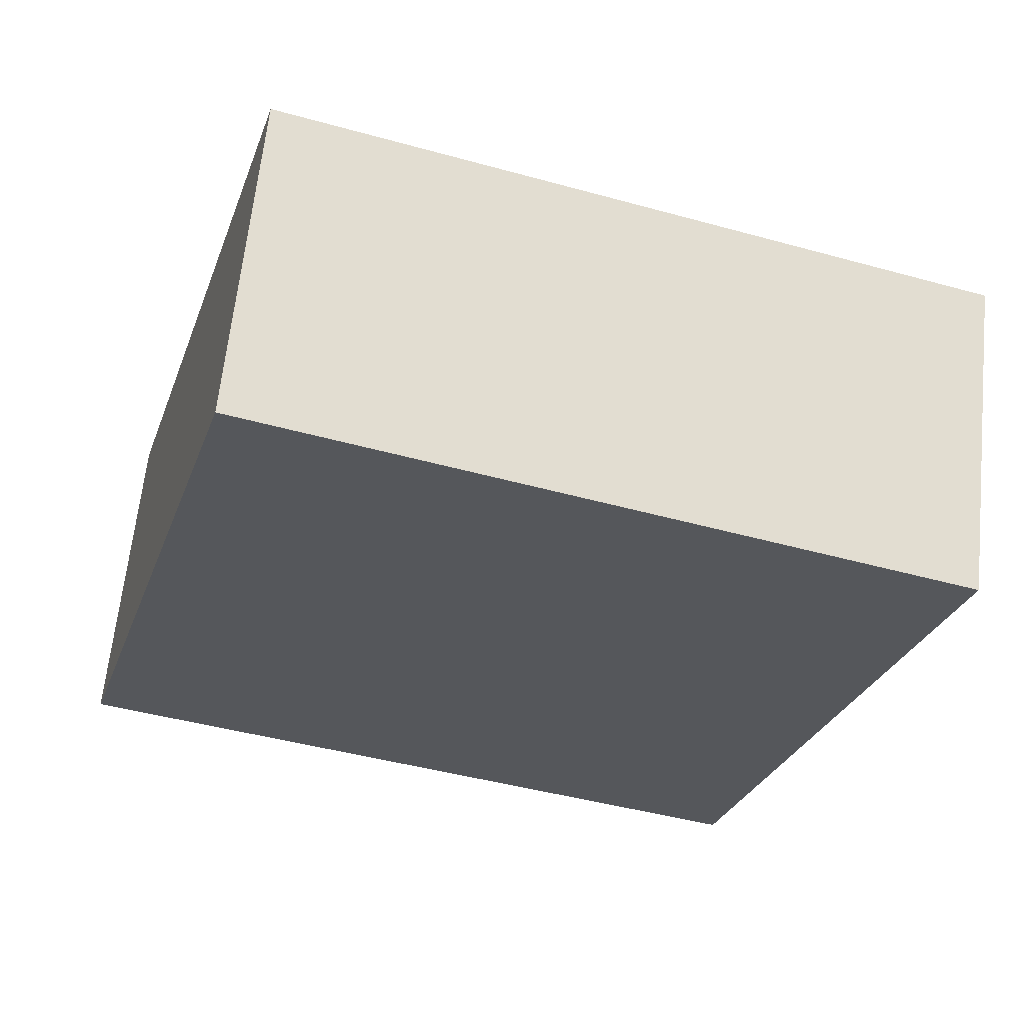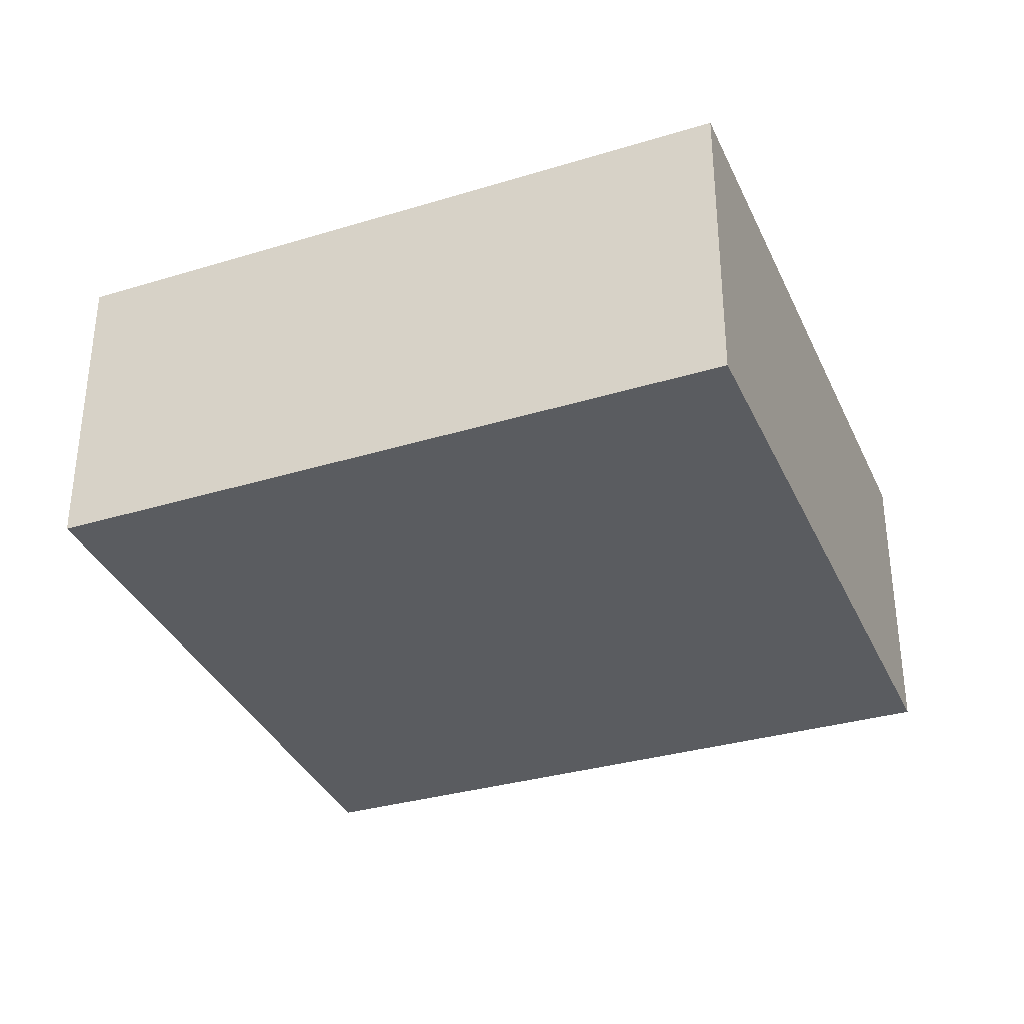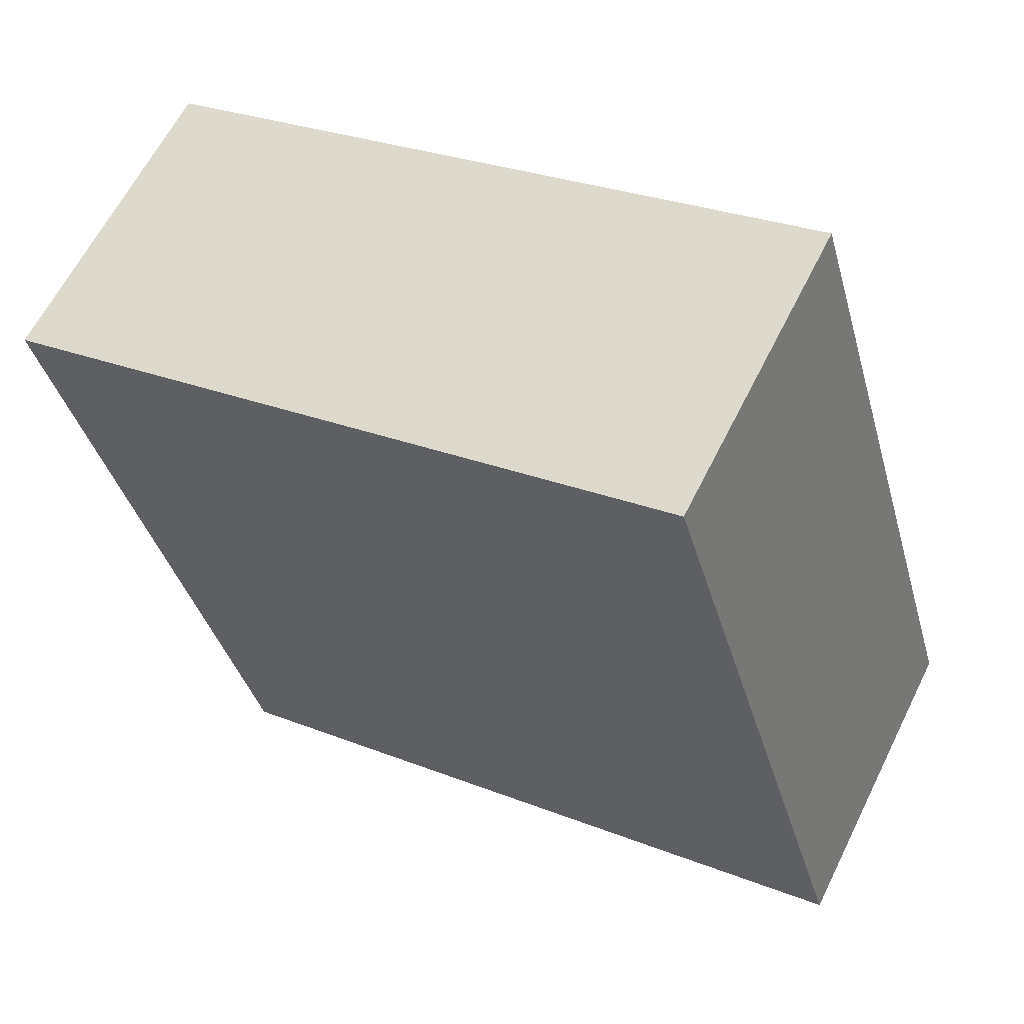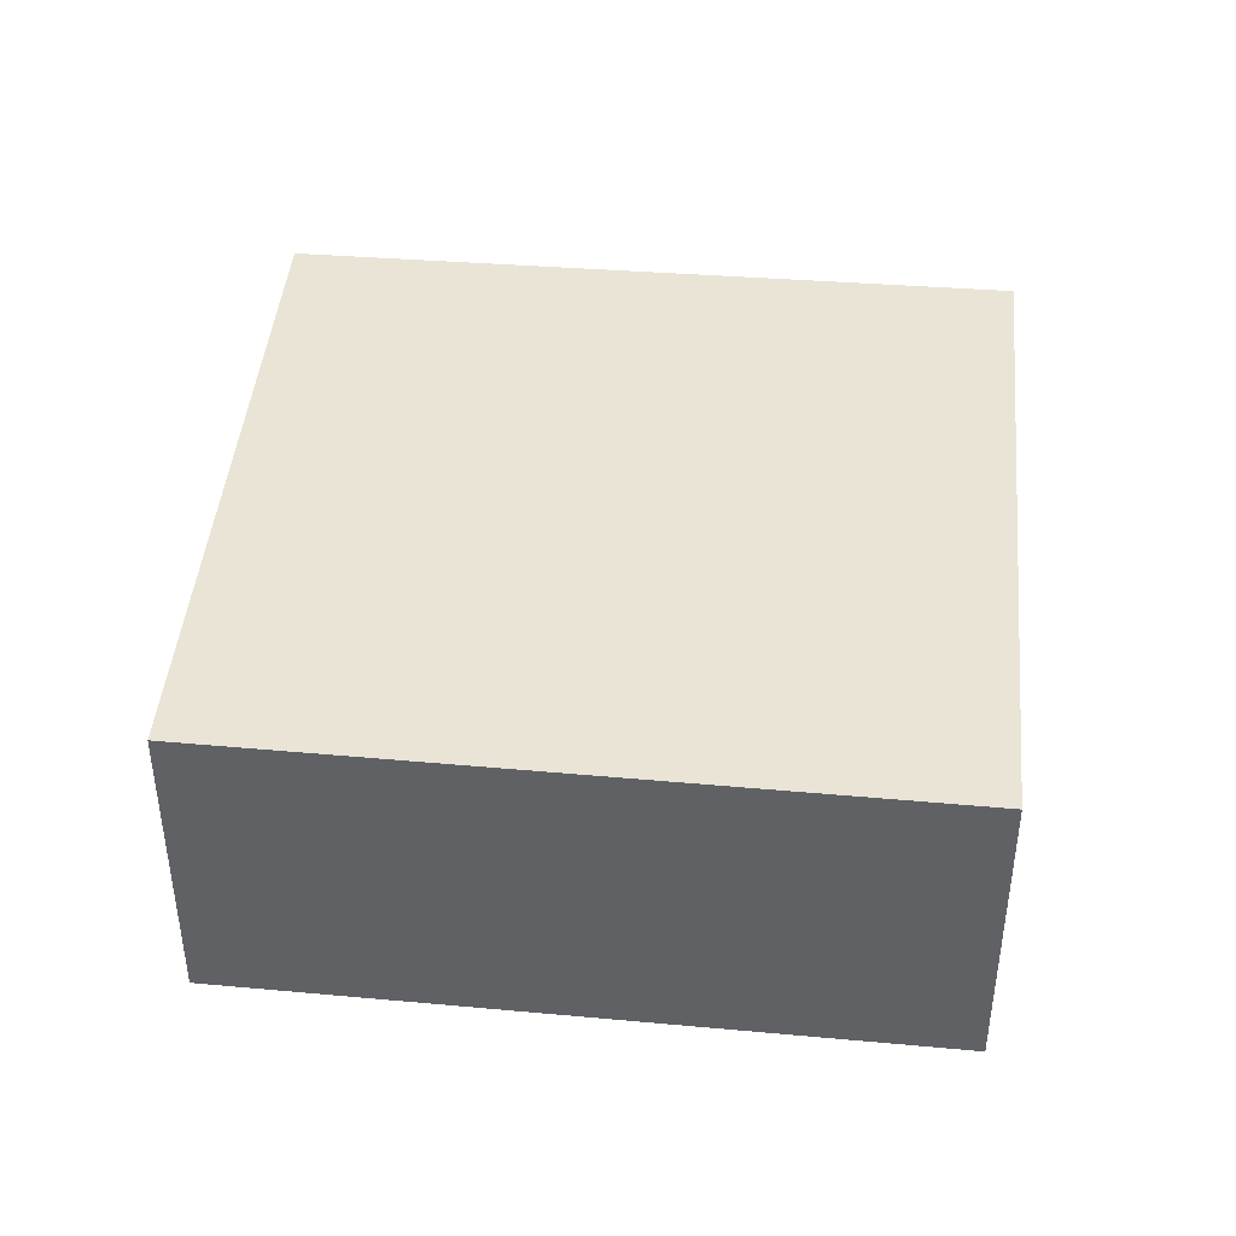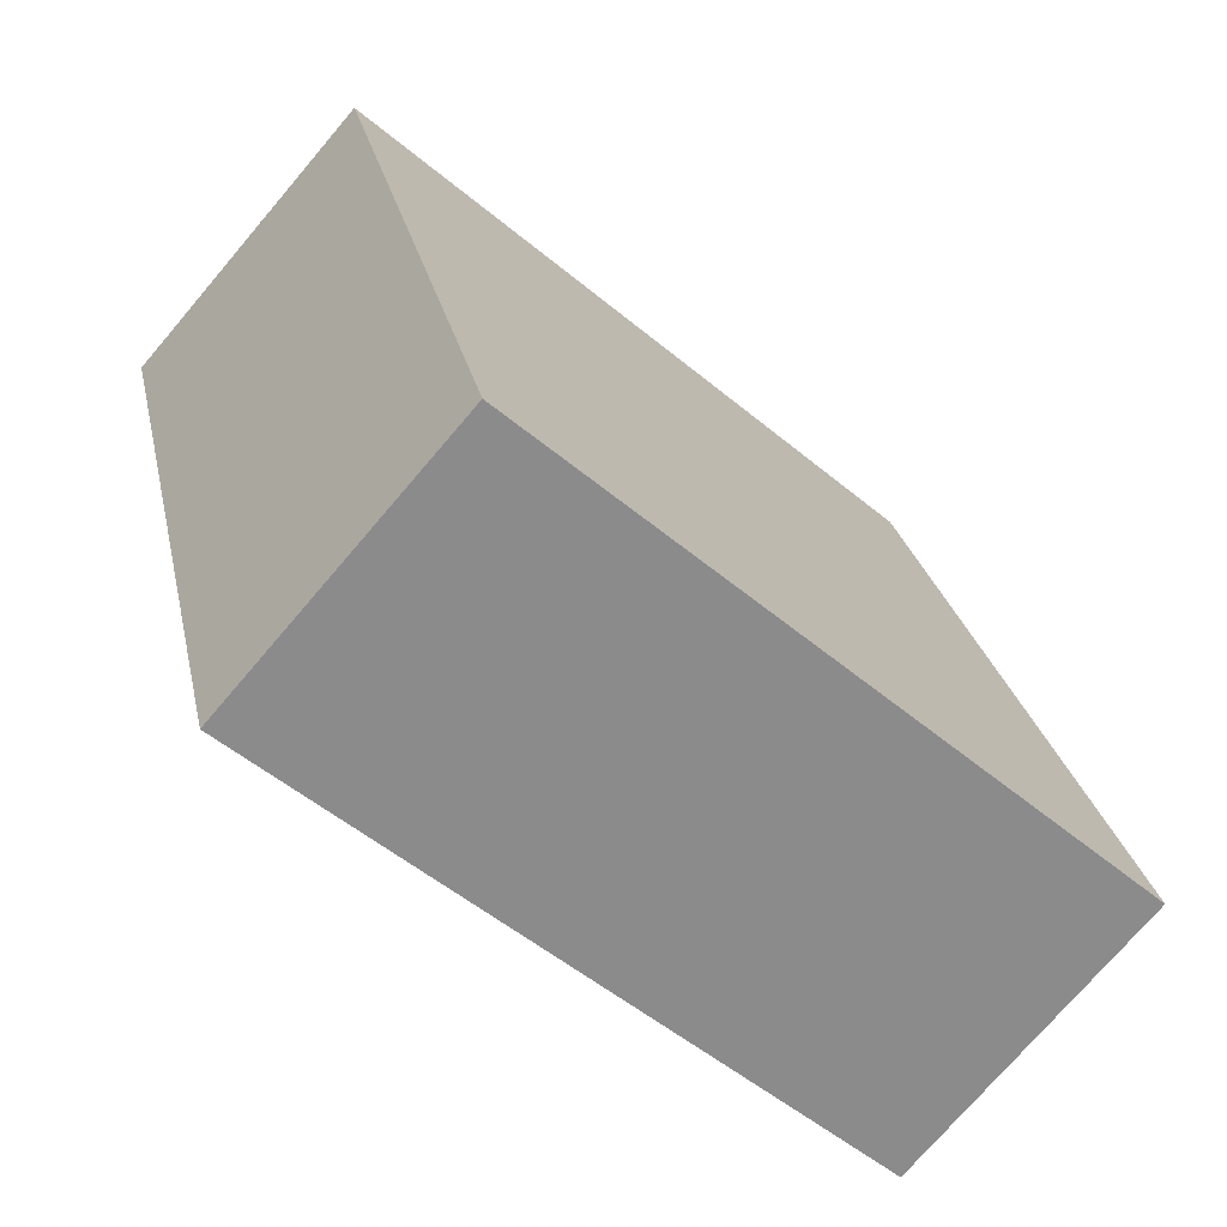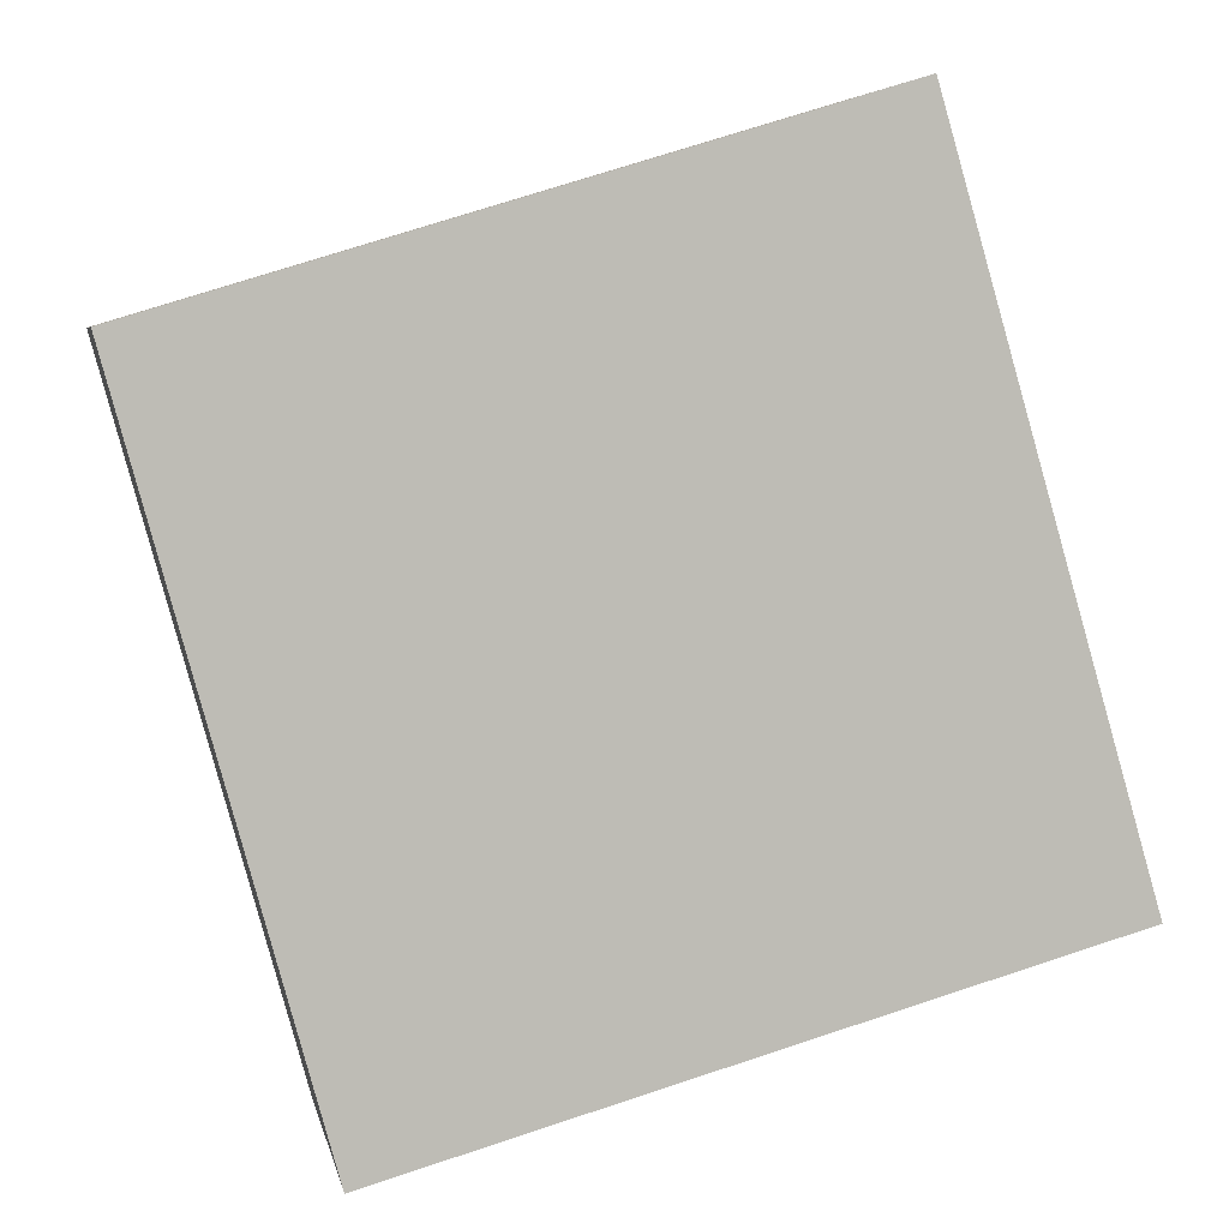
<metadata>
{"format":"obj","ext":"obj","renderer":"f3d","projection":"perspective","resolution":1024,"background":"white","views":[{"elev":63.4,"azim":6.0,"up":"+Z"},{"elev":-34.3,"azim":127.7,"up":"+Y"},{"elev":61.9,"azim":-153.7,"up":"+Z"},{"elev":42.6,"azim":111.5,"up":"+Y"},{"elev":-74.0,"azim":139.6,"up":"+Z"},{"elev":5.5,"azim":169.2,"up":"+Z"}]}
</metadata>
<code>
v  3.658 1.3 2.077
v  0 1.3 7.96e-17
v  0.855 1.3 2.924
v  2.872 1.3 -0.807
v  0.855 -1.79e-16 2.924
v  3.658 -1.272e-16 2.077
v  2.872 4.941e-17 -0.807
v  0 0 0
g defaultobject
f 1 2 3
f 2 1 4
f 5 1 3
f 1 5 6
f 6 4 1
f 4 6 7
f 7 2 4
f 2 7 8
f 8 3 2
f 3 8 5
f 8 6 5
f 6 8 7

</code>
